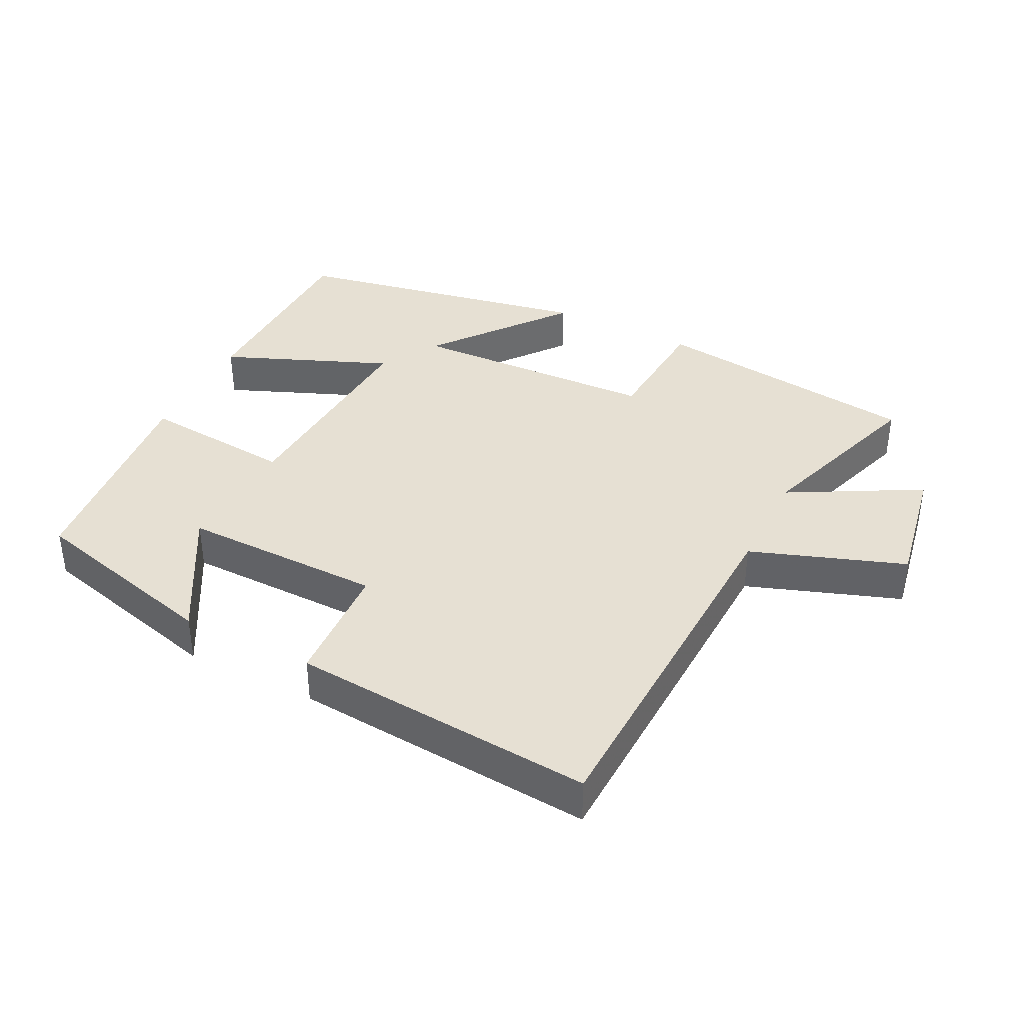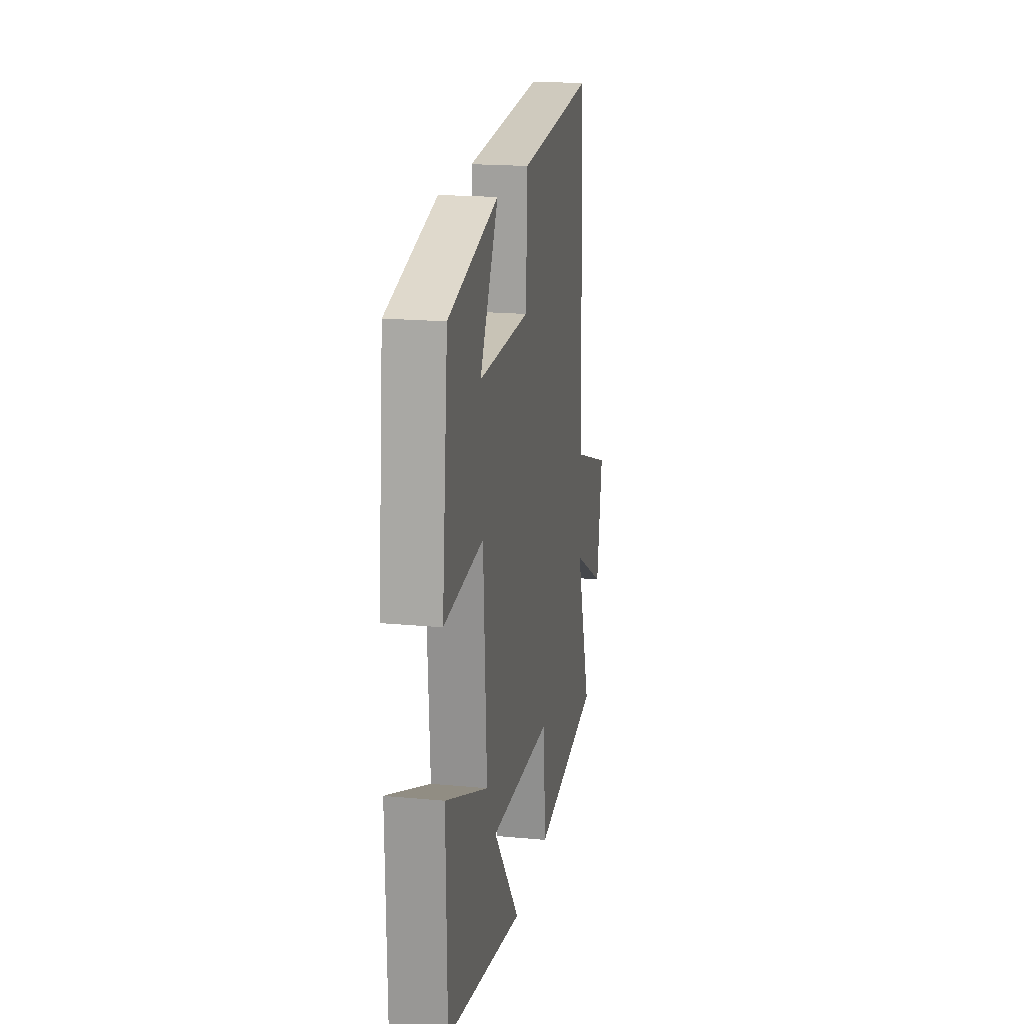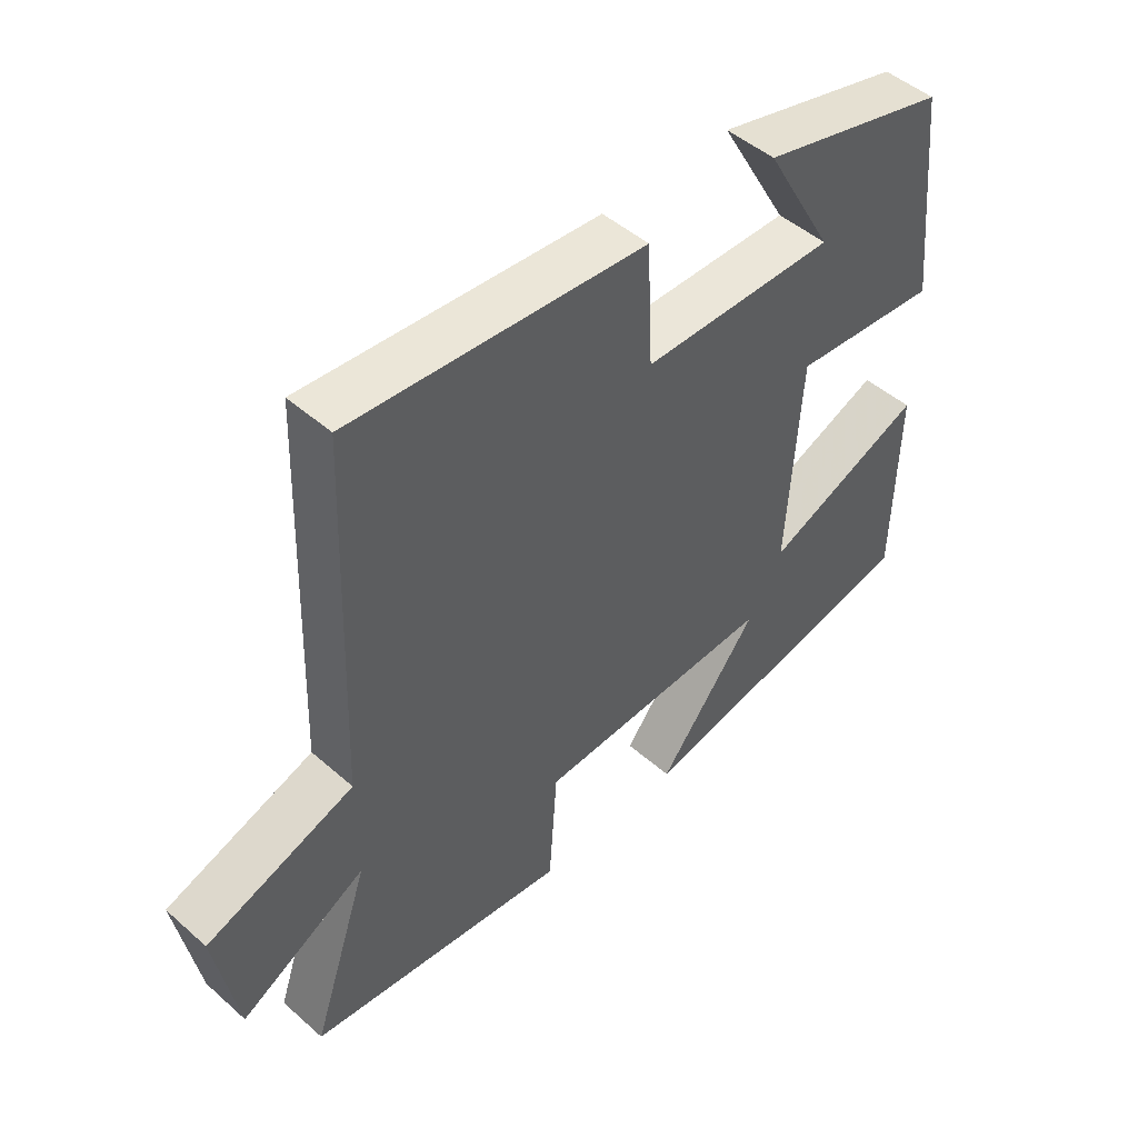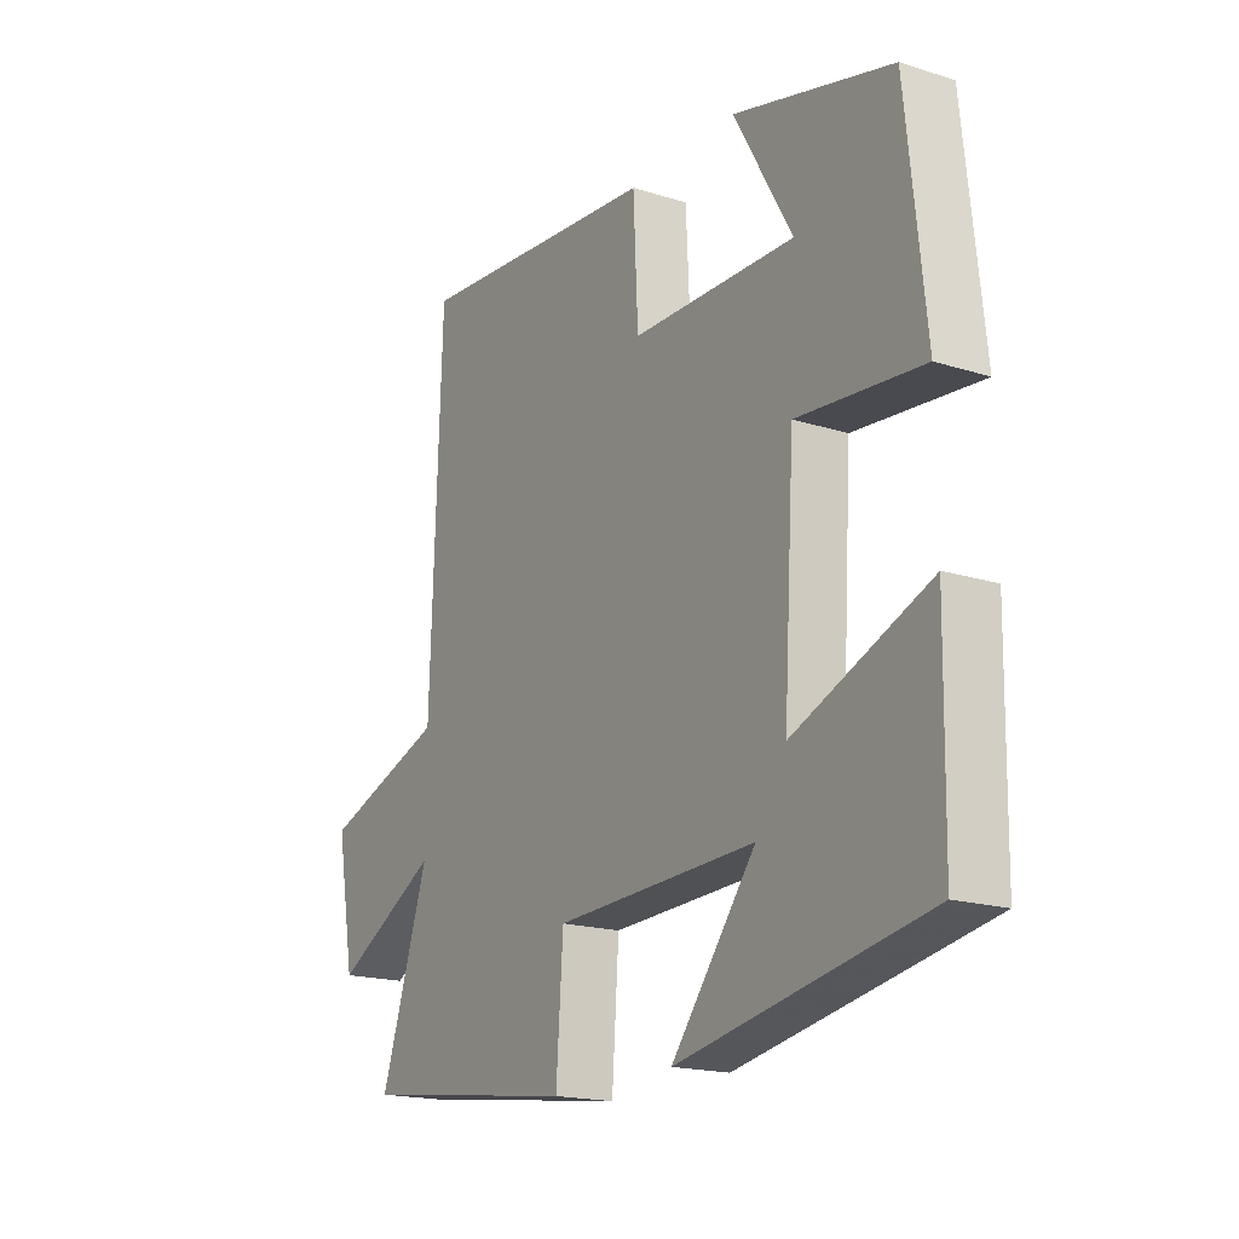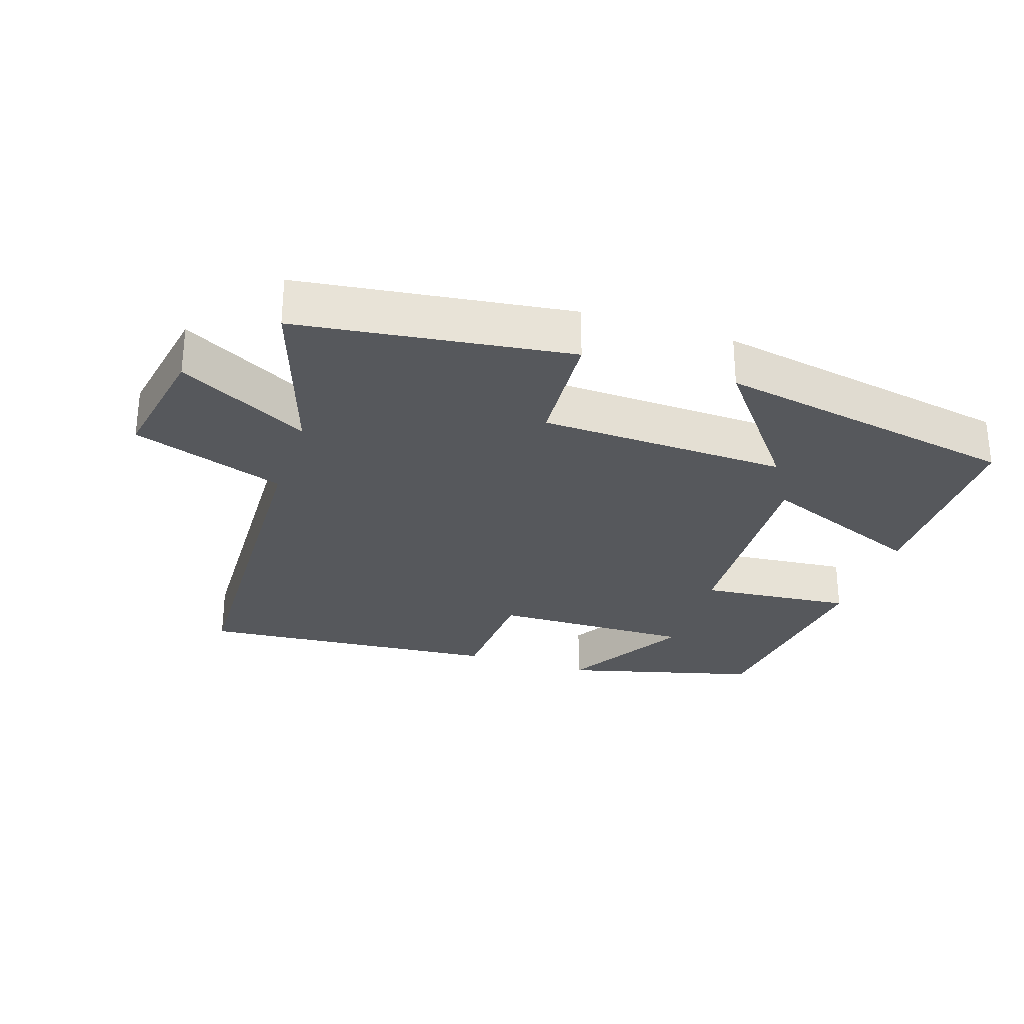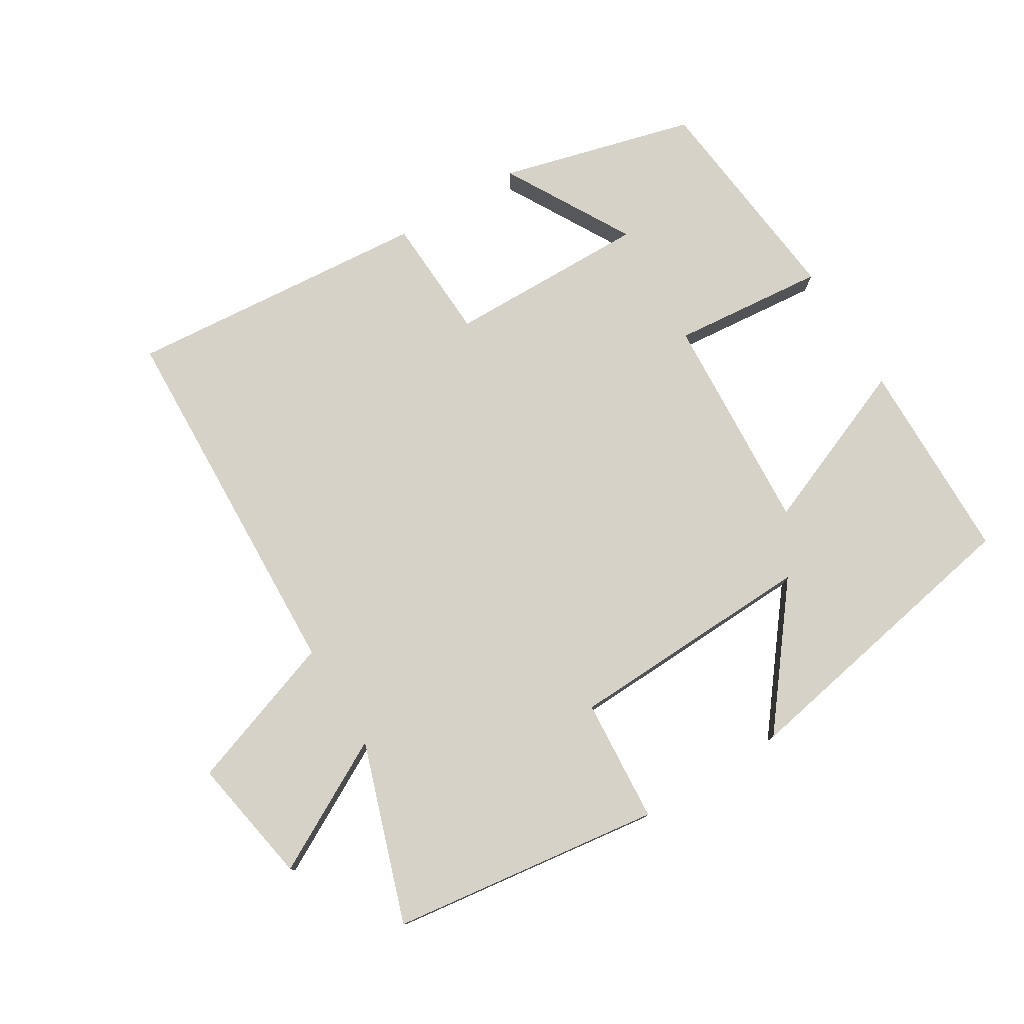
<metadata>
{"format":"obj","ext":"obj","renderer":"f3d","projection":"perspective","resolution":1024,"background":"white","views":[{"elev":38.4,"azim":26.6,"up":"+Y"},{"elev":18.7,"azim":-79.8,"up":"+Z"},{"elev":48.1,"azim":134.5,"up":"+Z"},{"elev":-18.1,"azim":-121.5,"up":"+Z"},{"elev":-28.3,"azim":161.7,"up":"+Y"},{"elev":77.7,"azim":148.7,"up":"+Y"}]}
</metadata>
<code>
v -0.495 0.07 -0.415
v -0.5 0.07 -0.112
v -0.252 0.07 -0.213
v -0.272 0.07 0.115
v -0.5 0.07 0.094
v -0.465 0.07 0.424
v -0.175 0.07 0.5
v -0.282 0.07 0.311
v 0.018 0.07 0.315
v 0.027 0.07 0.5
v 0.48 0.07 0.537
v 0.5 0.07 -0.017
v 0.728 0.07 -0.097
v 0.694 0.07 -0.287
v 0.5 0.07 -0.181
v 0.589 0.07 -0.447
v 0.186 0.07 -0.5
v 0.173 0.07 -0.316
v -0.197 0.07 -0.302
v -0.042 0.07 -0.5
v -0.495 0 -0.415
v -0.5 0 -0.112
v -0.252 0 -0.213
v -0.272 0 0.115
v -0.5 0 0.094
v -0.465 0 0.424
v -0.175 0 0.5
v -0.282 0 0.311
v 0.018 0 0.315
v 0.027 0 0.5
v 0.48 0 0.537
v 0.5 0 -0.017
v 0.728 0 -0.097
v 0.694 0 -0.287
v 0.5 0 -0.181
v 0.589 0 -0.447
v 0.186 0 -0.5
v 0.173 0 -0.316
v -0.197 0 -0.302
v -0.042 0 -0.5
f 19 20 1 2
f 15 16 17 18
f 15 18 19
f 12 13 14 15
f 11 12 15
f 10 11 15
f 9 10 15
f 8 9 15 19
f 5 6 7 8
f 4 5 8
f 3 4 8 19
f 2 3 19
f 22 21 40 39
f 38 37 36 35
f 39 38 35
f 35 34 33 32
f 35 32 31
f 35 31 30
f 35 30 29
f 39 35 29 28
f 28 27 26 25
f 28 25 24
f 39 28 24 23
f 39 23 22
f 1 21 22 2
f 2 22 23 3
f 3 23 24 4
f 4 24 25 5
f 5 25 26 6
f 6 26 27 7
f 7 27 28 8
f 8 28 29 9
f 9 29 30 10
f 10 30 31 11
f 11 31 32 12
f 12 32 33 13
f 13 33 34 14
f 14 34 35 15
f 15 35 36 16
f 16 36 37 17
f 17 37 38 18
f 18 38 39 19
f 19 39 40 20
f 20 40 21 1

</code>
